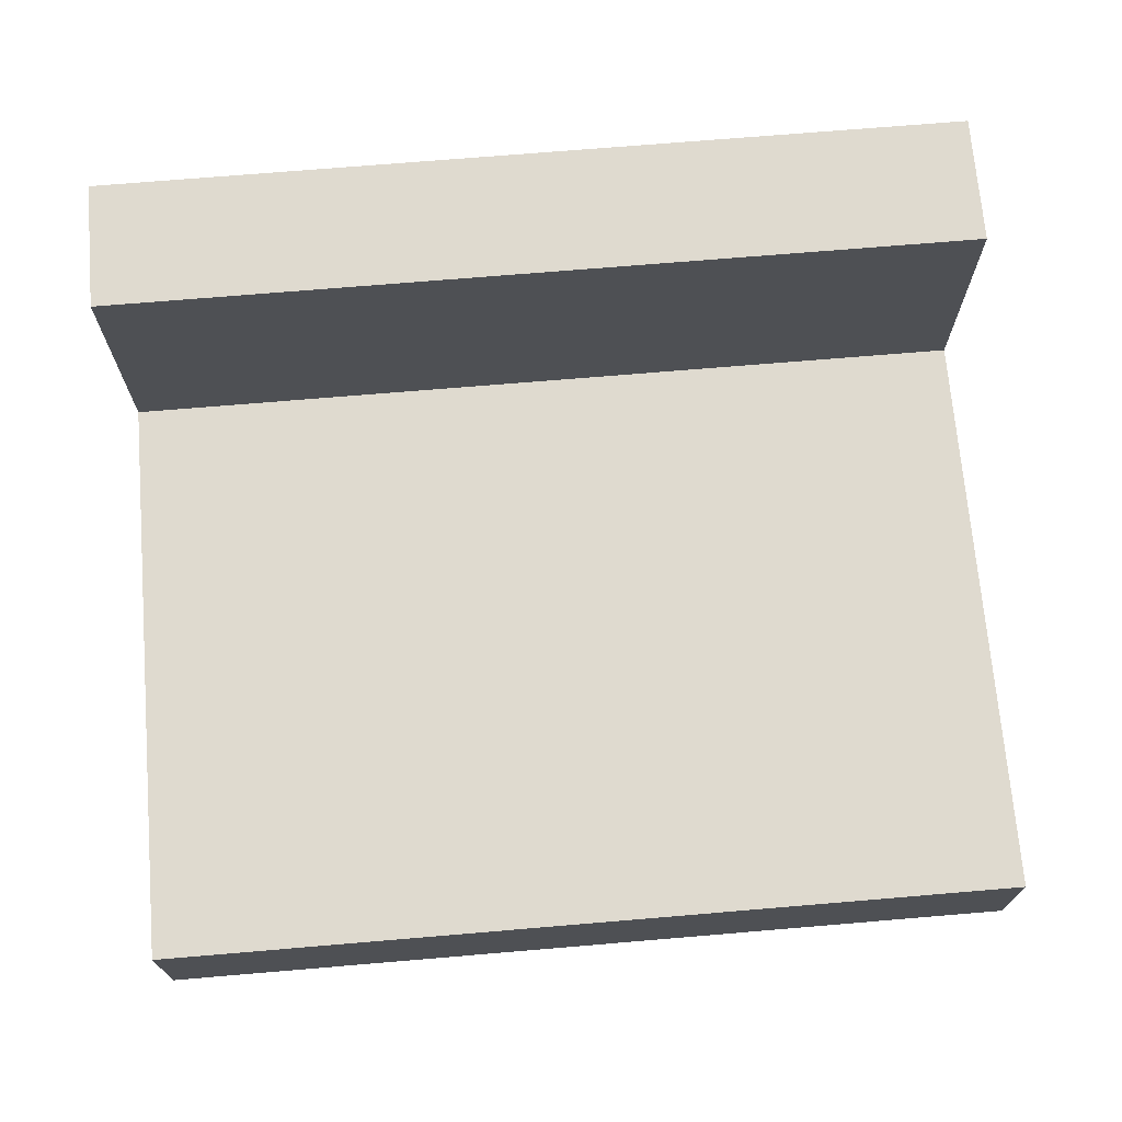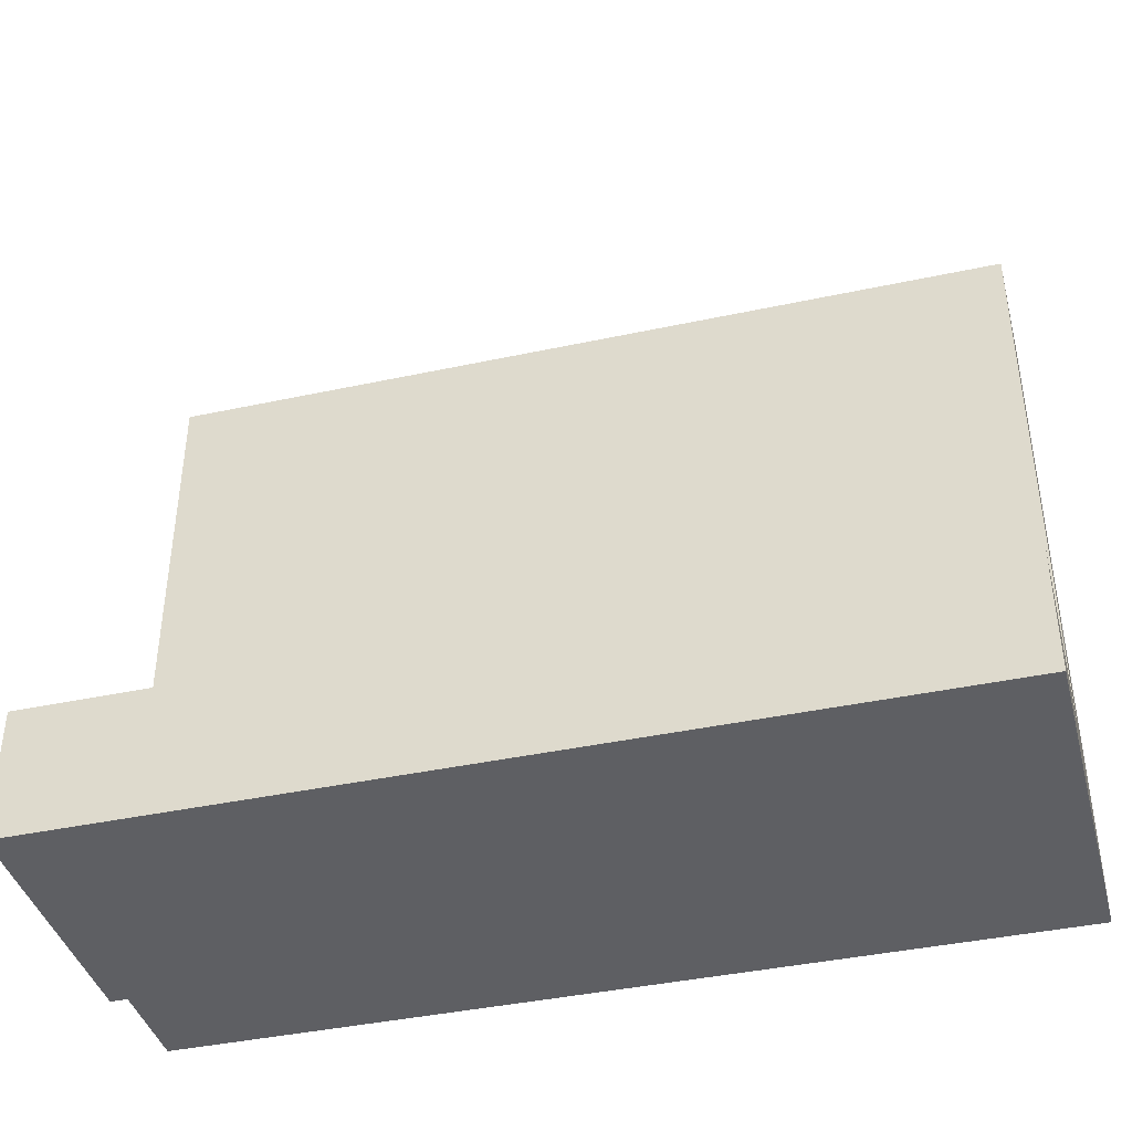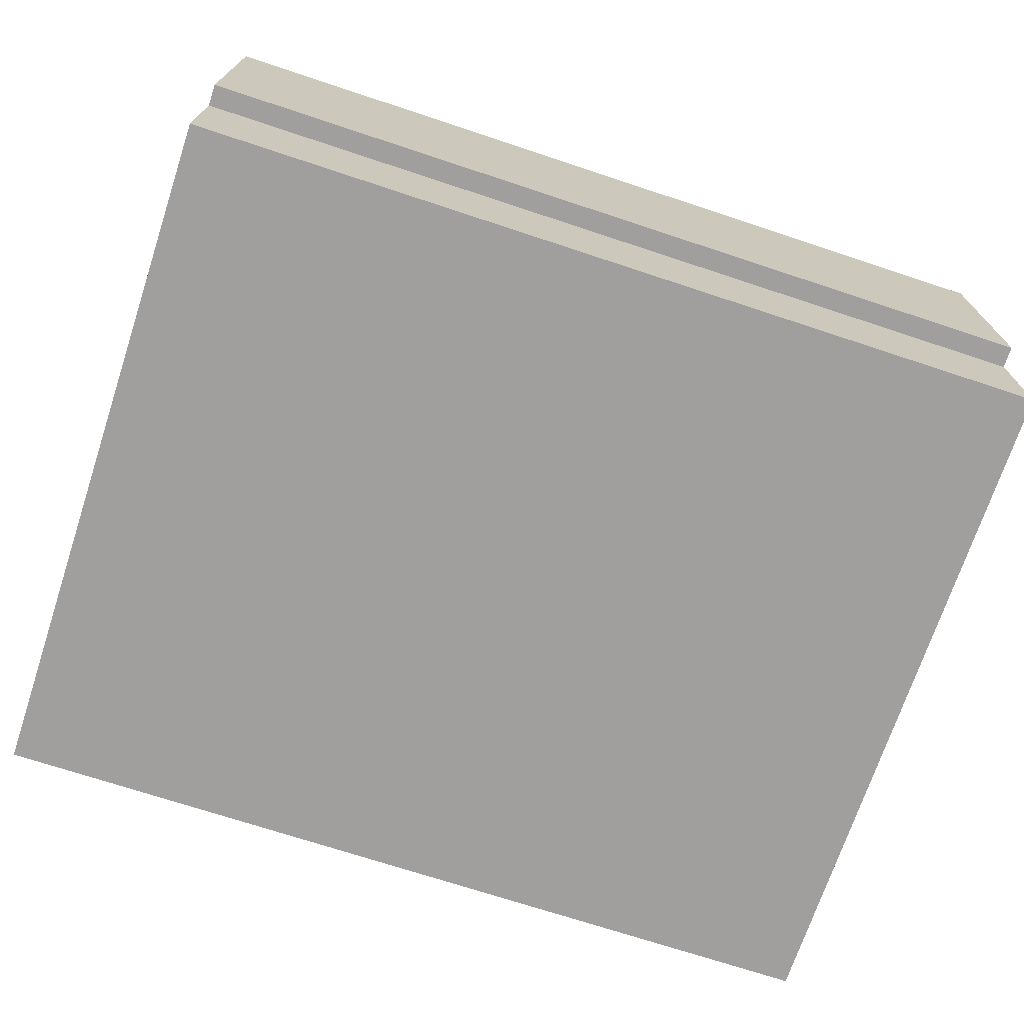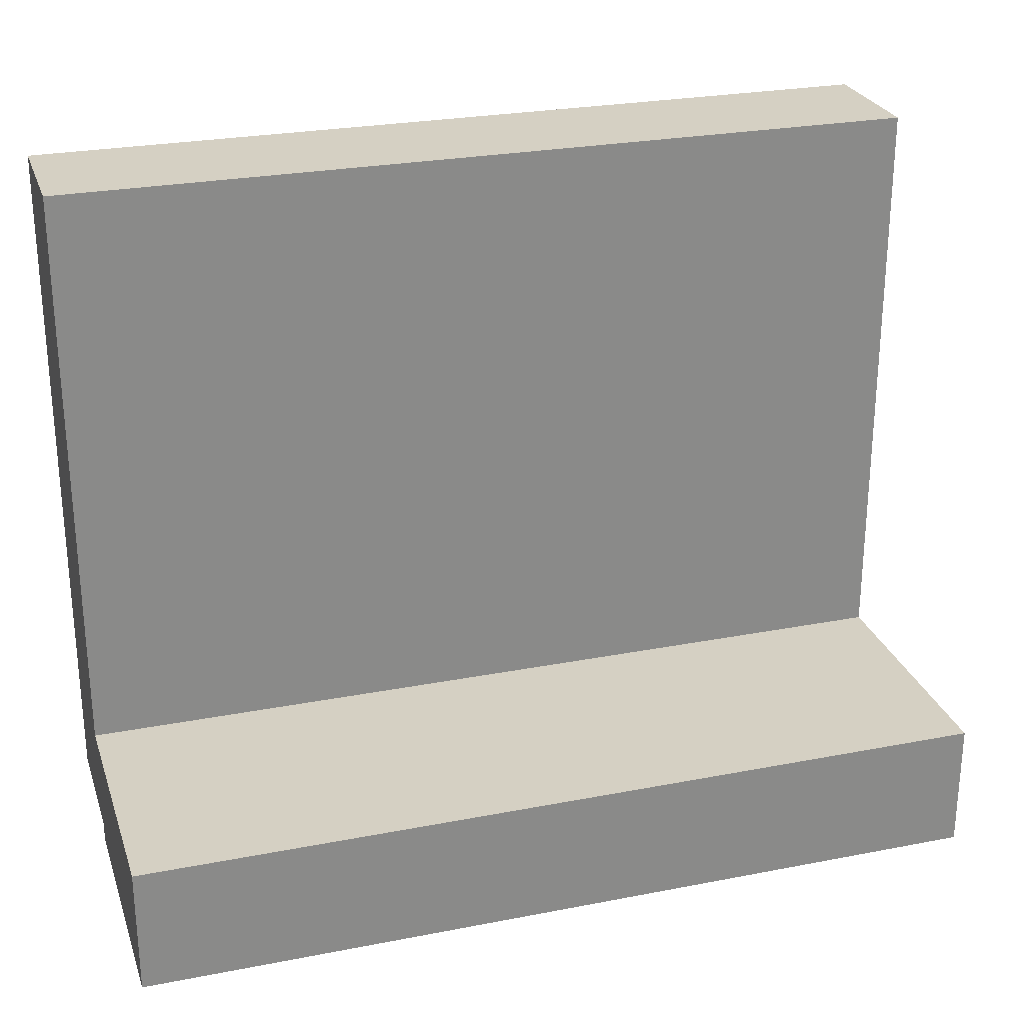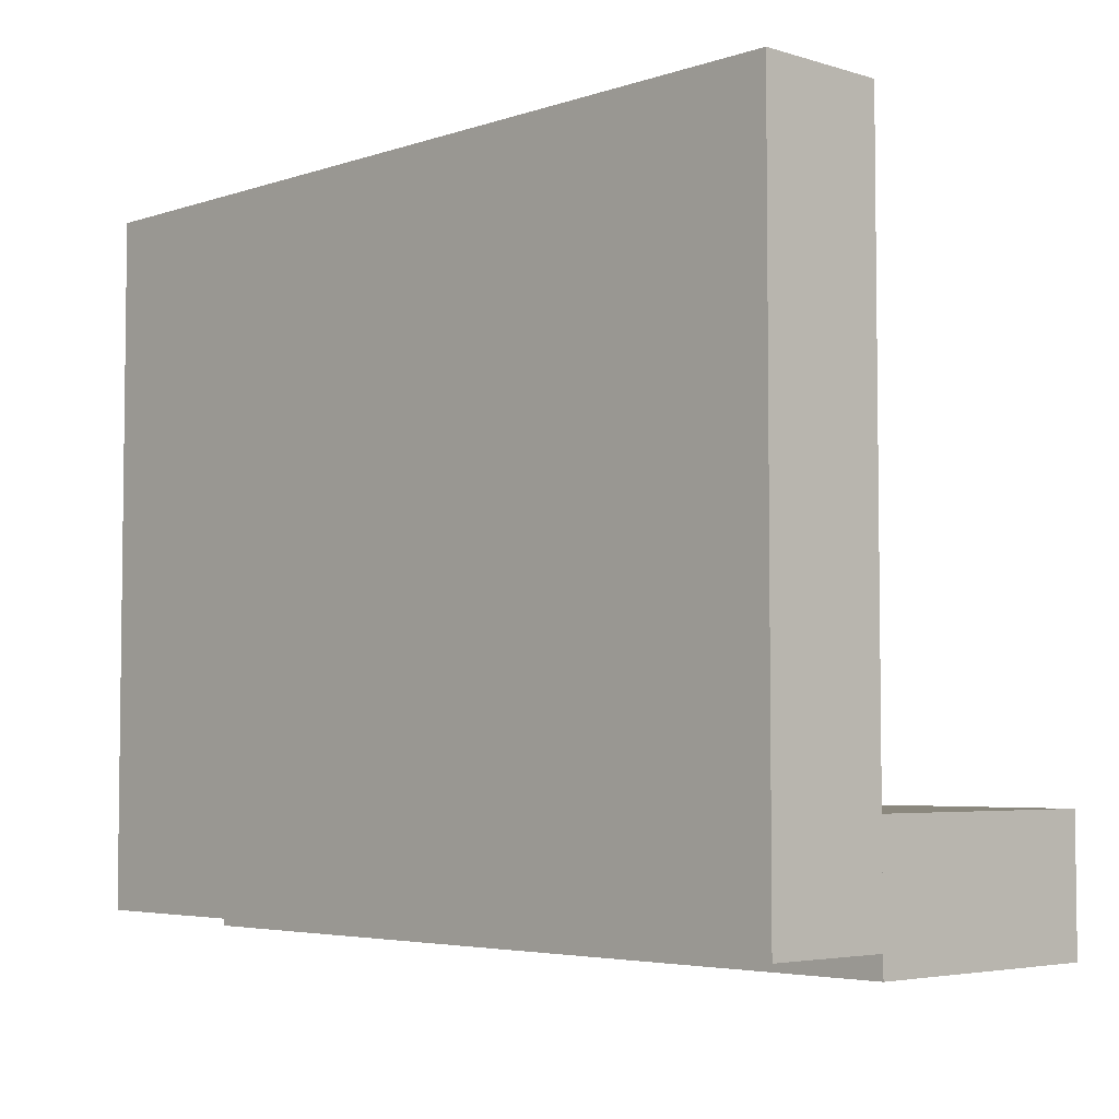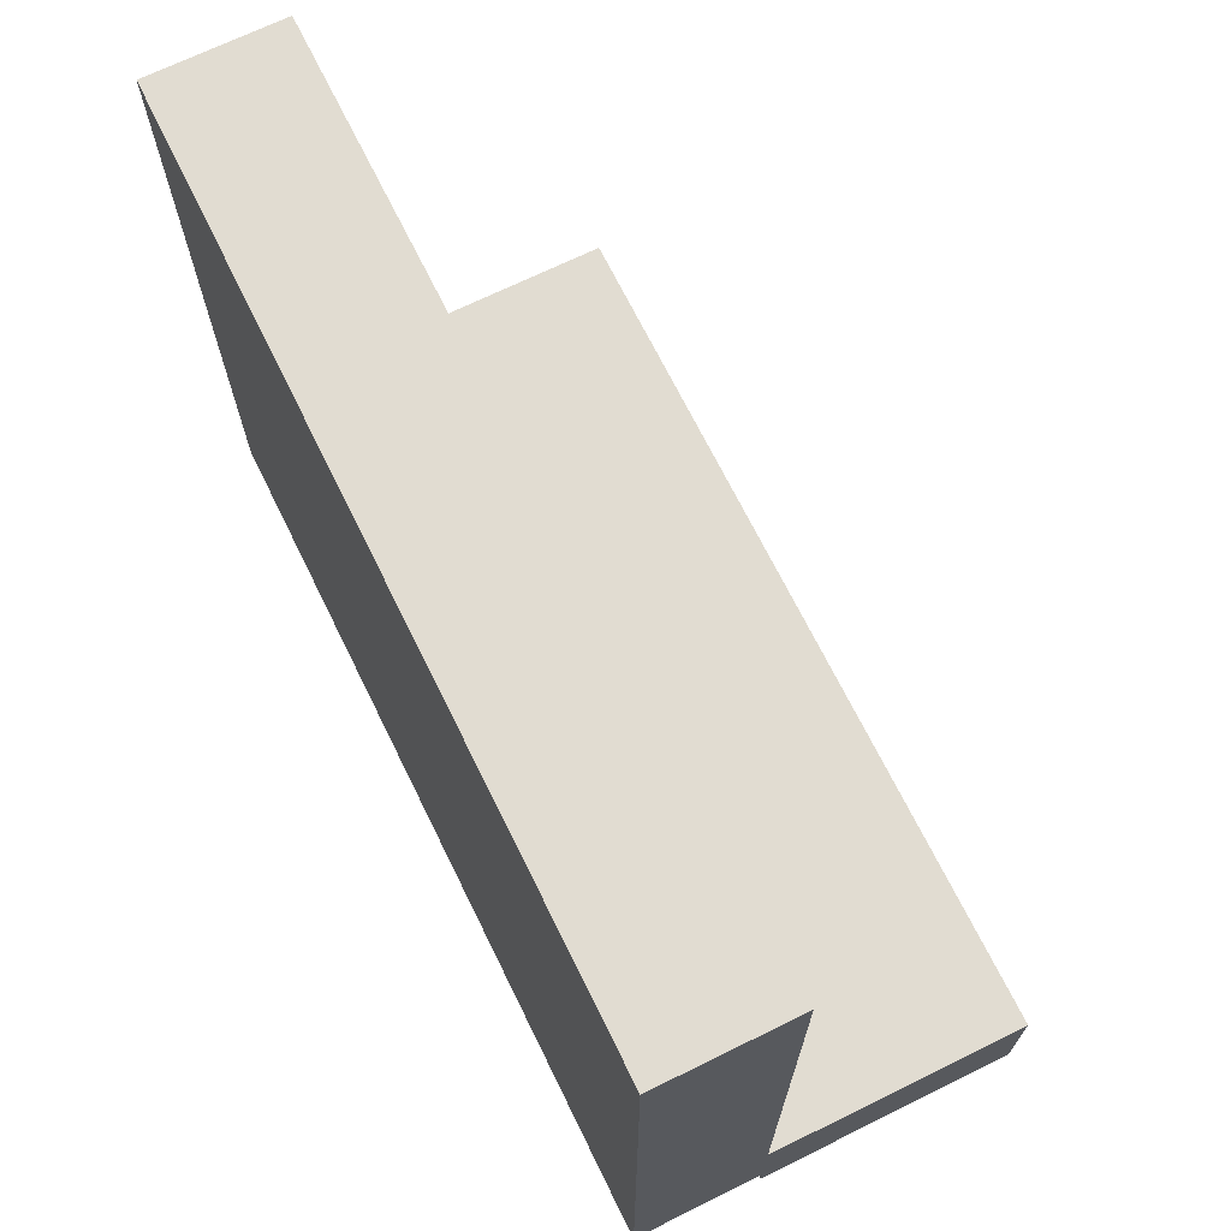
<metadata>
{"format":"obj","ext":"obj","renderer":"f3d","projection":"perspective","resolution":1024,"background":"white","views":[{"elev":70.9,"azim":-4.8,"up":"+Y"},{"elev":-40.5,"azim":-165.2,"up":"+Z"},{"elev":-71.4,"azim":161.7,"up":"+Y"},{"elev":26.4,"azim":163.0,"up":"+Z"},{"elev":-4.5,"azim":46.4,"up":"+Z"},{"elev":69.3,"azim":63.8,"up":"+Z"}]}
</metadata>
<code>
v 0 0.65 -2.65
v 0 0.95 -2.65
v 2 0.65 -2.65
v 2 0.95 -2.65
v 0 0.65 -1.05
v 0 0.95 -1.05
v 2 0.65 -1.05
v 2 0.95 -1.05
v 0 0.95 -2.7
v 0 1.55 -2.7
v 2 0.95 -2.7
v 2 1.55 -2.7
v 0 0.95 -2.4
v 0 1.55 -2.4
v 2 0.95 -2.4
v 2 1.55 -2.4
f 2 3 1
f 4 7 3
f 8 5 7
f 6 1 5
f 7 1 3
f 4 6 8
f 10 11 9
f 12 15 11
f 16 13 15
f 14 9 13
f 15 9 11
f 12 14 16
f 2 4 3
f 4 8 7
f 8 6 5
f 6 2 1
f 7 5 1
f 4 2 6
f 10 12 11
f 12 16 15
f 16 14 13
f 14 10 9
f 15 13 9
f 12 10 14

</code>
